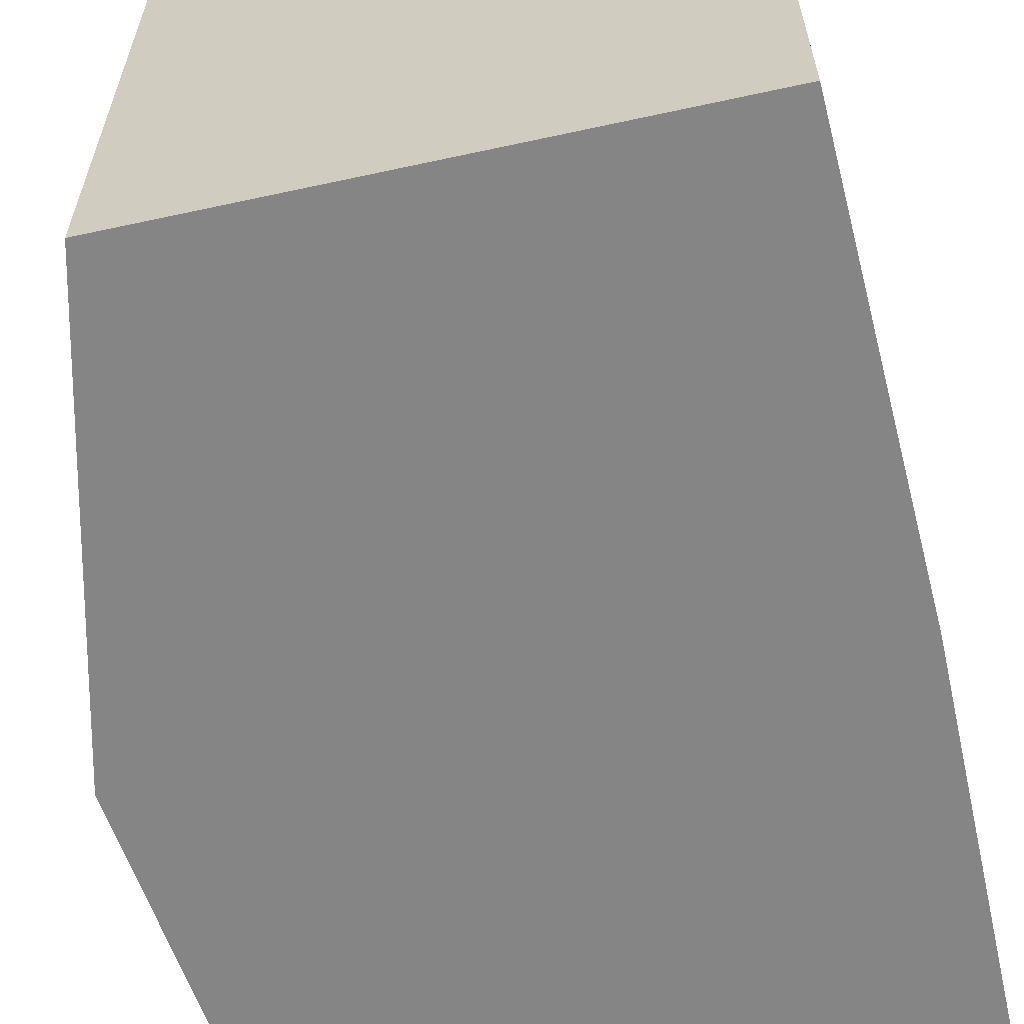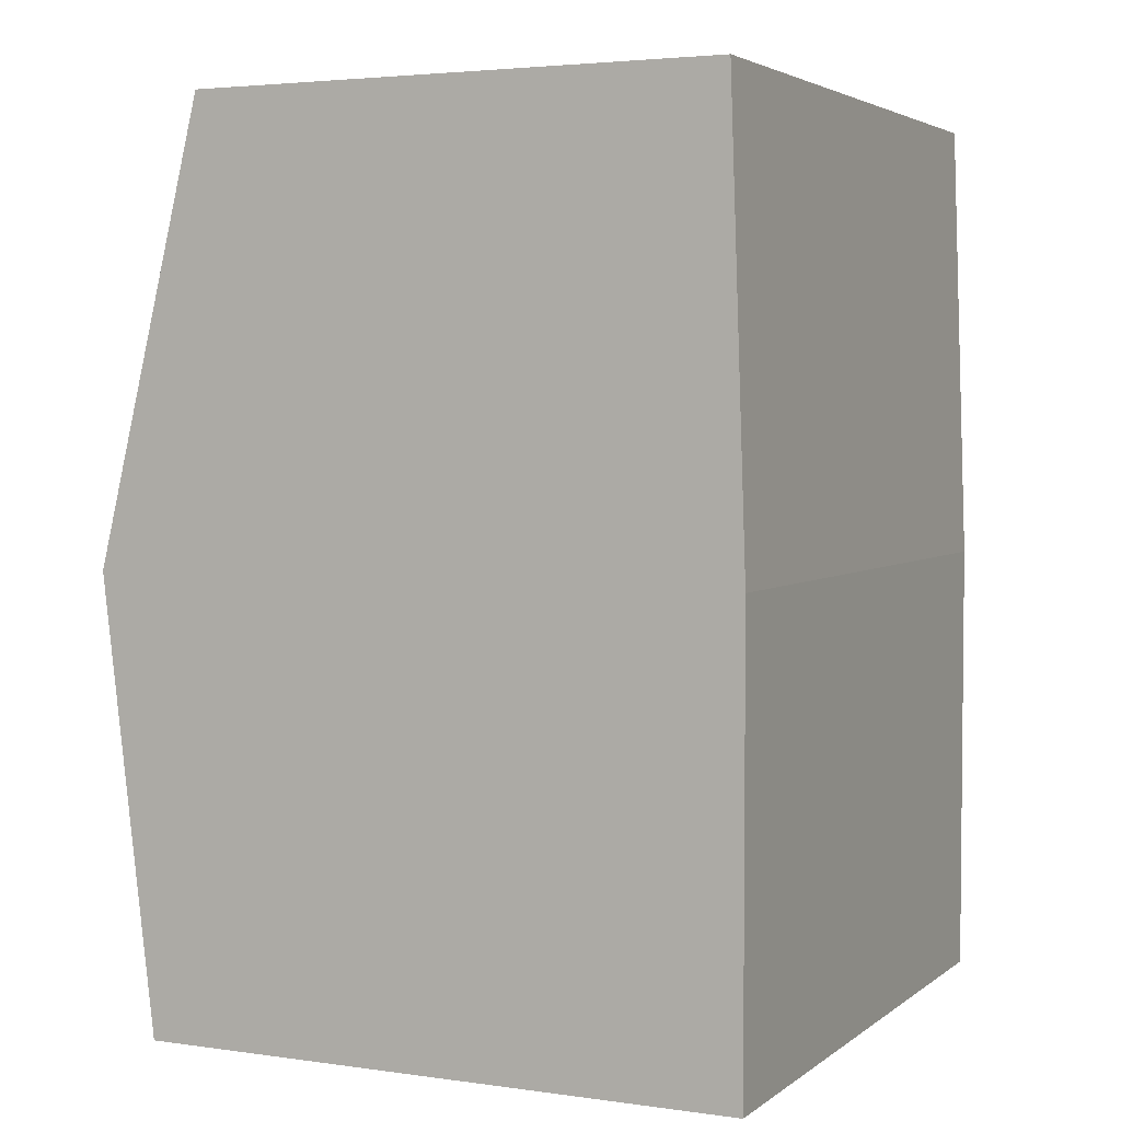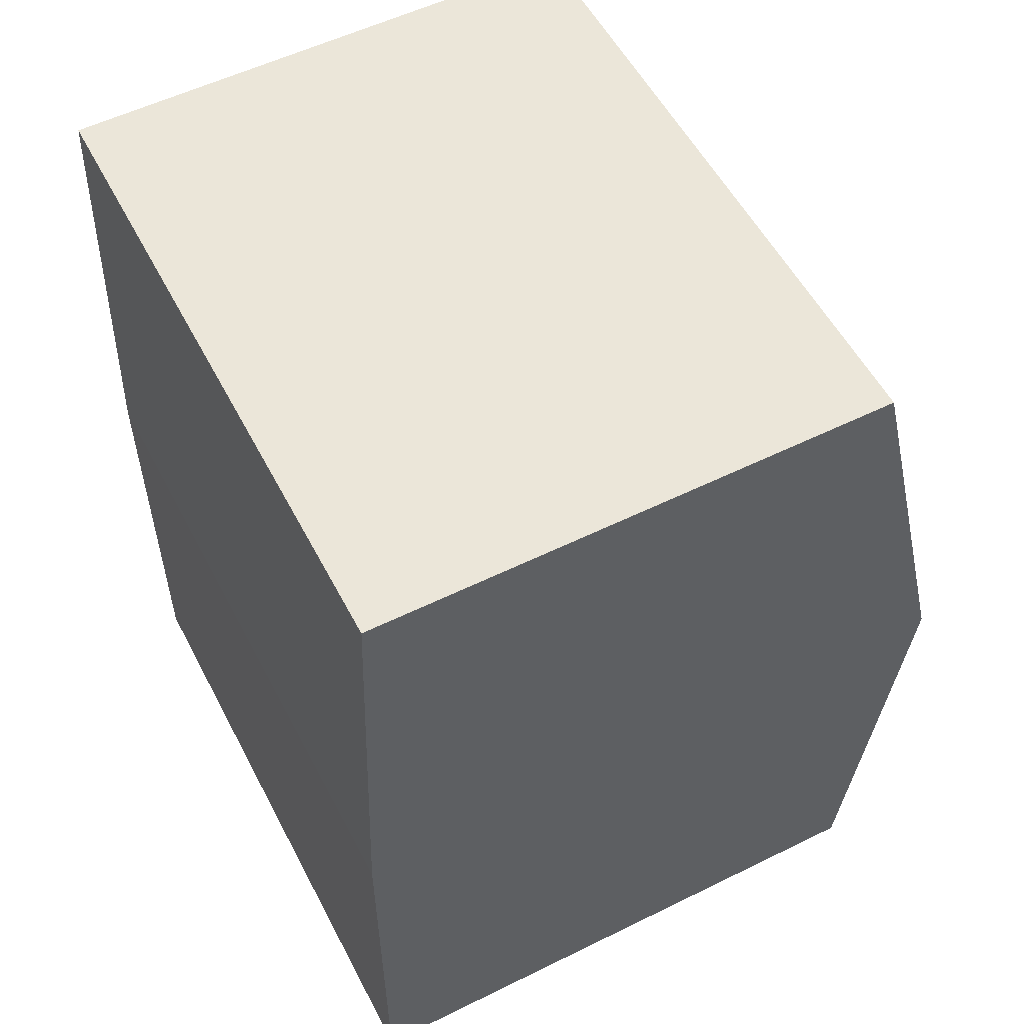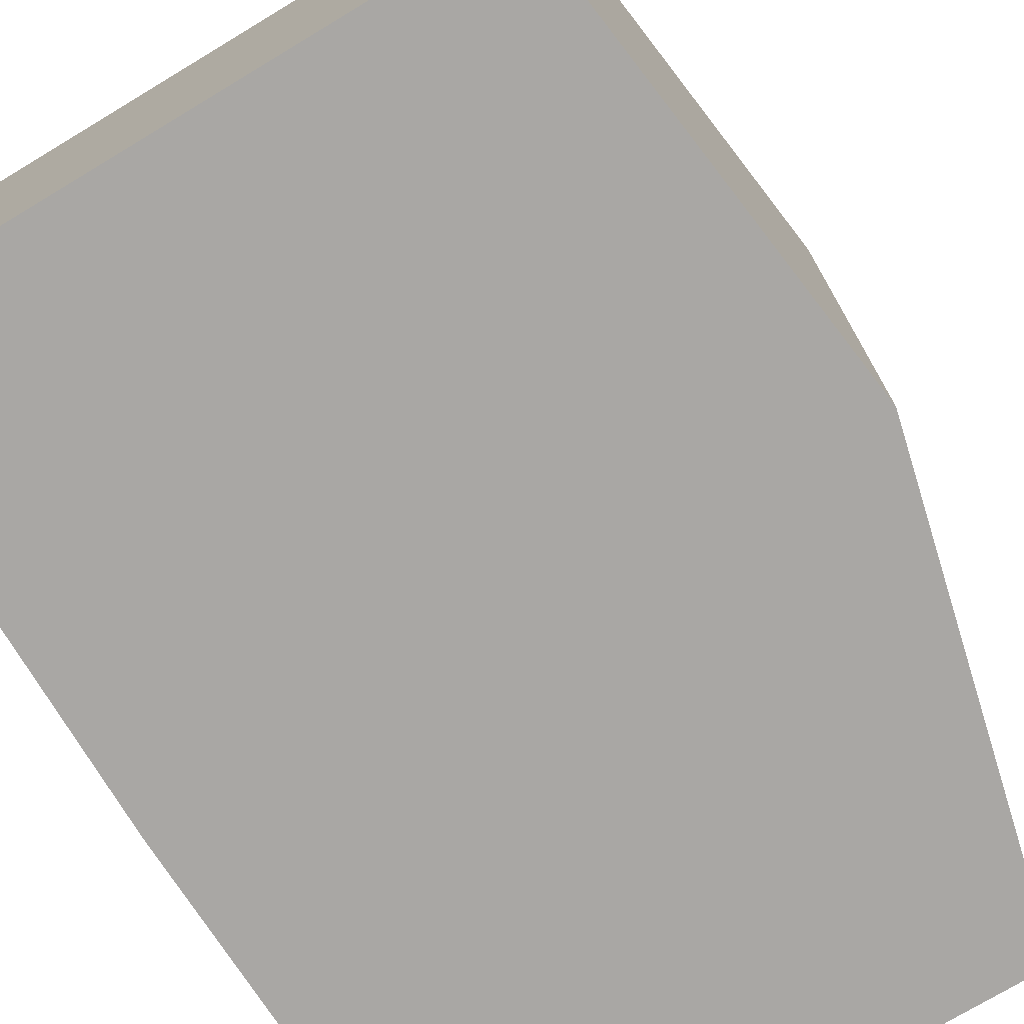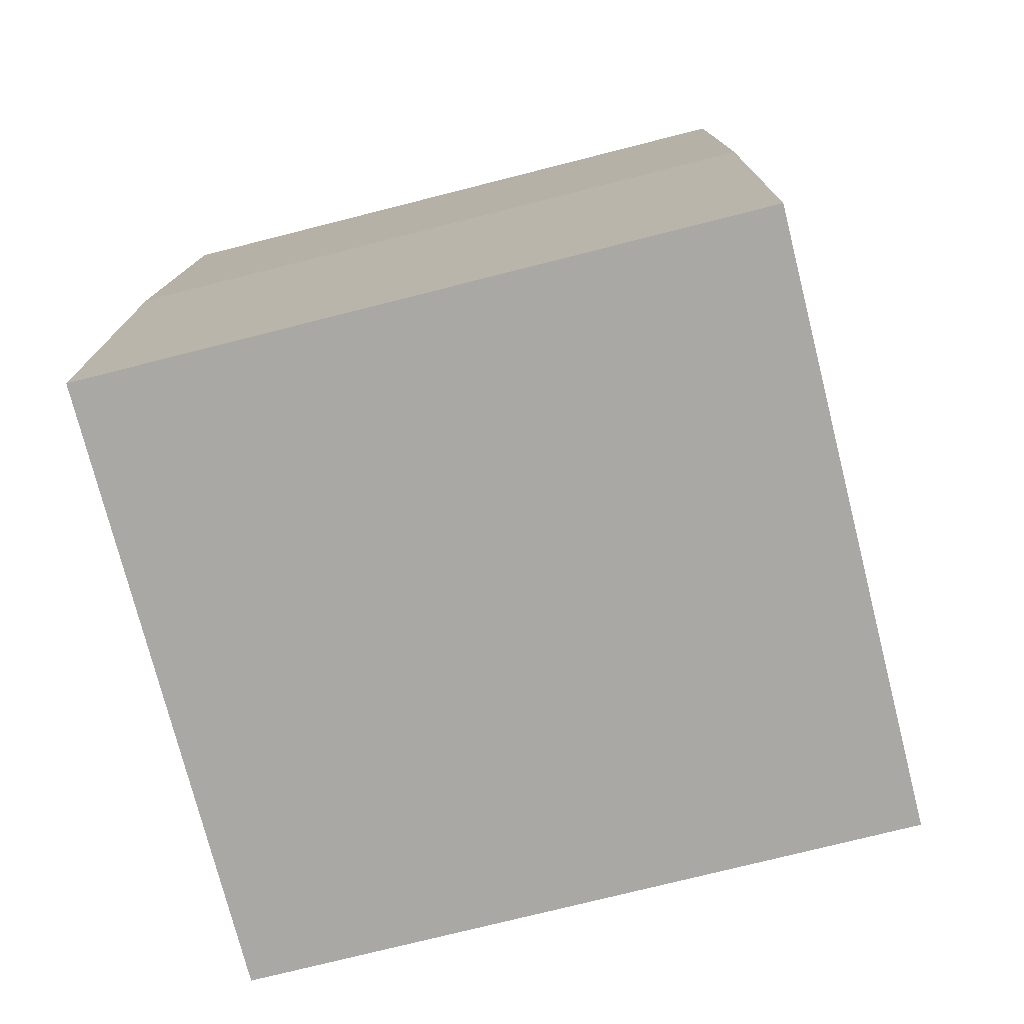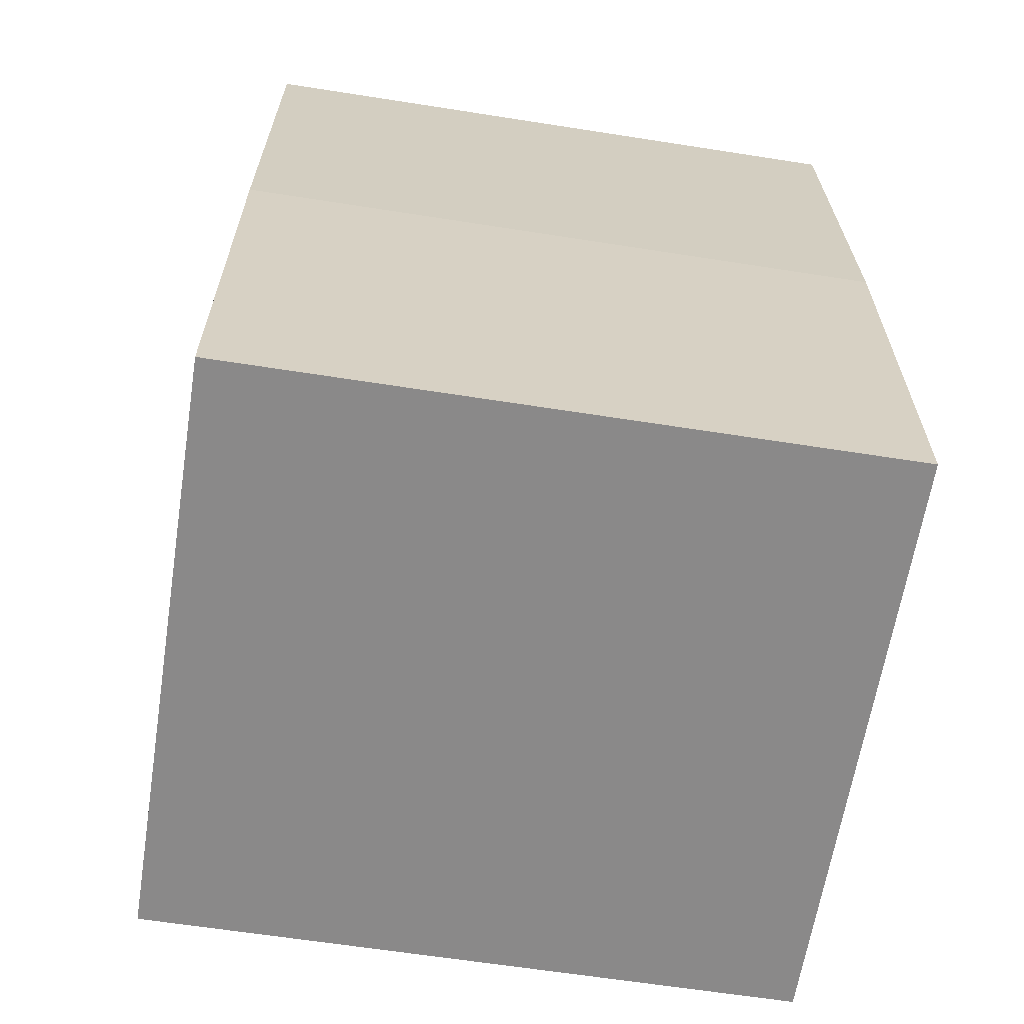
<metadata>
{"format":"obj","ext":"obj","renderer":"f3d","projection":"perspective","resolution":1024,"background":"white","views":[{"elev":-61.8,"azim":-167.5,"up":"+Z"},{"elev":3.6,"azim":-154.6,"up":"+Y"},{"elev":55.3,"azim":-27.4,"up":"+Y"},{"elev":-74.8,"azim":31.0,"up":"+Z"},{"elev":-75.2,"azim":-75.8,"up":"+Y"},{"elev":-63.3,"azim":-99.0,"up":"+Y"}]}
</metadata>
<code>
o Cube
v 0.664 1.738 -1
v 0.8382 -1 -1
v 0.664 1.738 1
v 0.8382 -1 1
v -0.9524 1.738 -1
v -1 -1 -1
v -0.9524 1.738 1
v -1 -1 1
v 1 0.3692 -1
v -1 0.3692 1
v 1 0.3692 1
v -1 0.3692 -1
v -1 -1 0
v 0.664 1.738 0
v -0.9524 1.738 0
v 0.8382 -1 0
v 1 0.3692 0
v -1 0.3692 0
v 0 -1 -1
v 0 1.738 1
v 0 -1 1
v 0 1.738 -1
v 0 0.3692 -1
v 0 0.3692 1
v 0 -1 0
v 0 1.738 0
f 15 20 26
f 24 7 10
f 15 12 18
f 16 21 25
f 14 11 17
f 23 1 9
f 23 2 19
f 17 4 16
f 18 6 13
f 24 8 21
f 10 13 8
f 9 16 2
f 1 17 9
f 2 25 19
f 7 18 10
f 5 26 22
f 22 14 1
f 19 13 6
f 4 24 21
f 12 19 6
f 5 23 12
f 25 8 13
f 3 24 11
f 26 3 14
f 15 7 20
f 24 20 7
f 15 5 12
f 16 4 21
f 14 3 11
f 23 22 1
f 23 9 2
f 17 11 4
f 18 12 6
f 24 10 8
f 10 18 13
f 9 17 16
f 1 14 17
f 2 16 25
f 7 15 18
f 5 15 26
f 22 26 14
f 19 25 13
f 4 11 24
f 12 23 19
f 5 22 23
f 25 21 8
f 3 20 24
f 26 20 3

</code>
